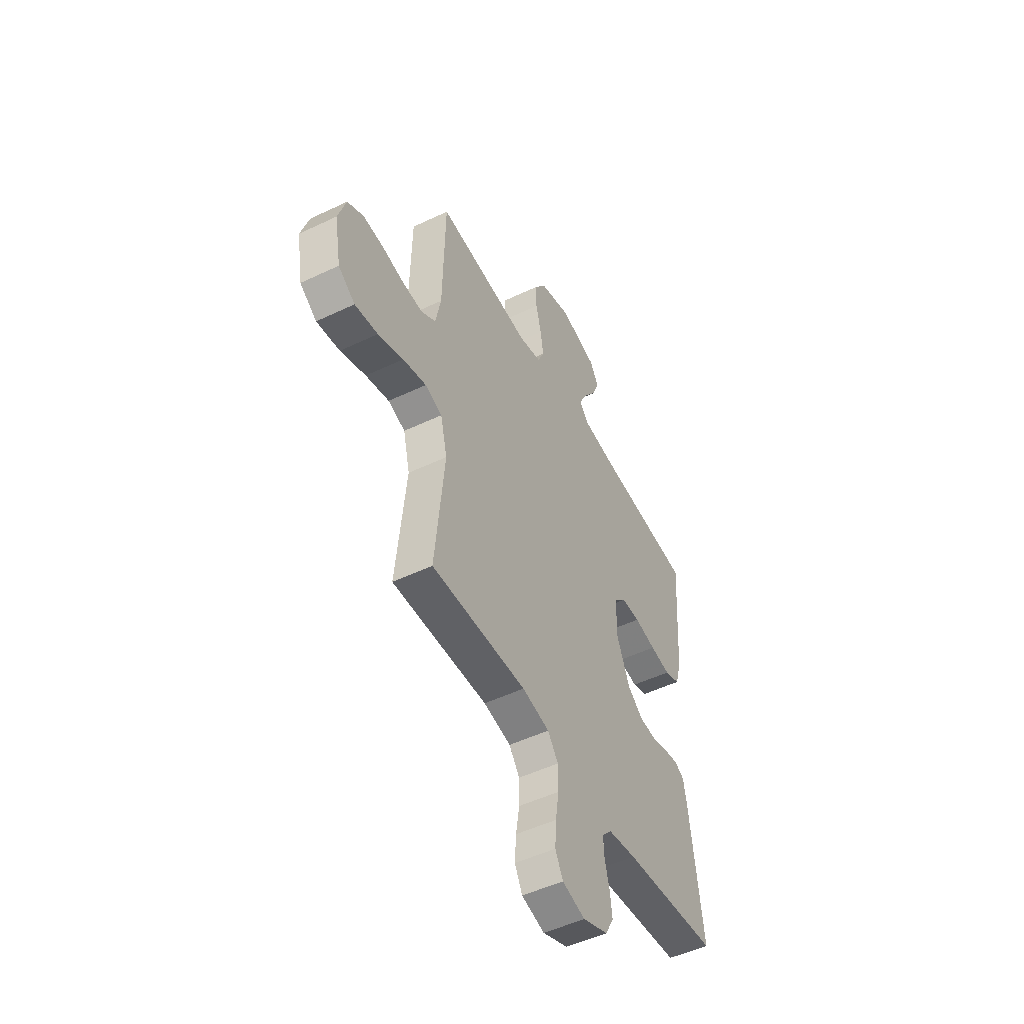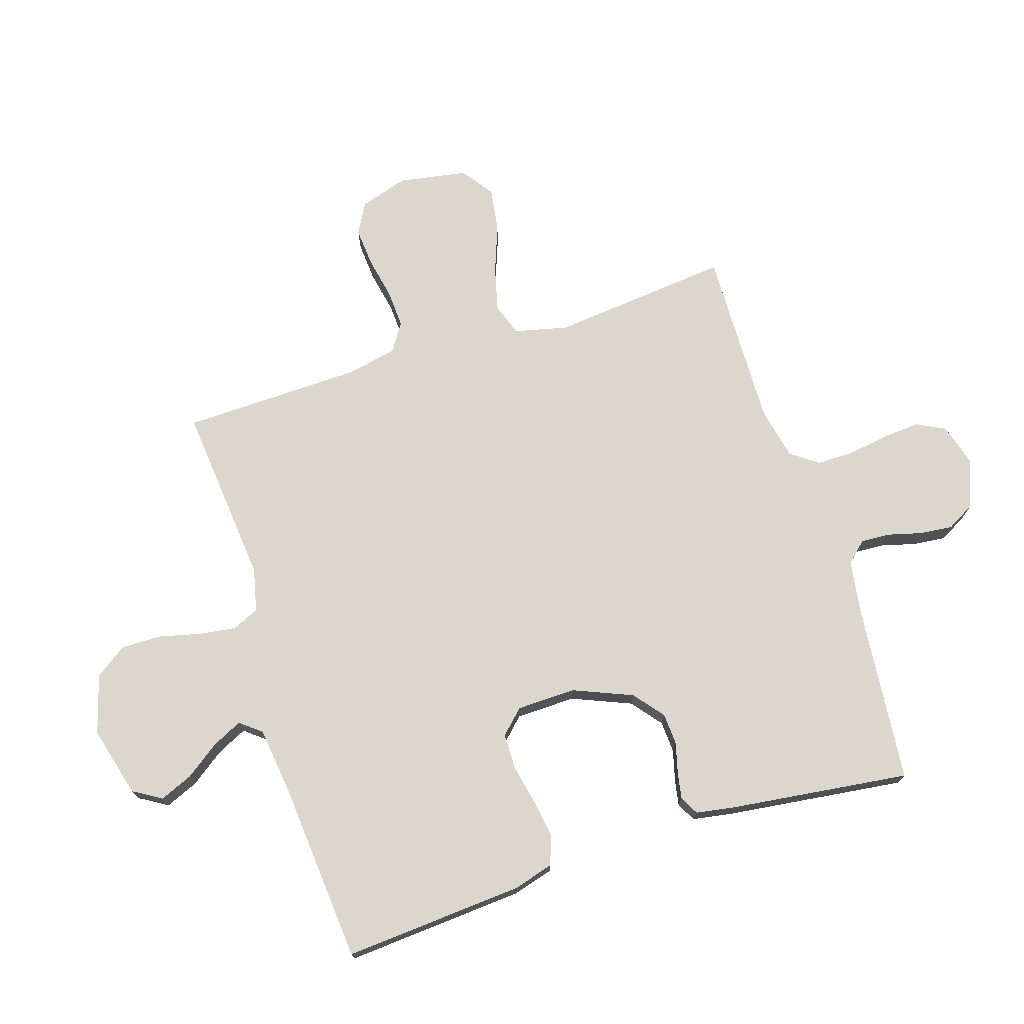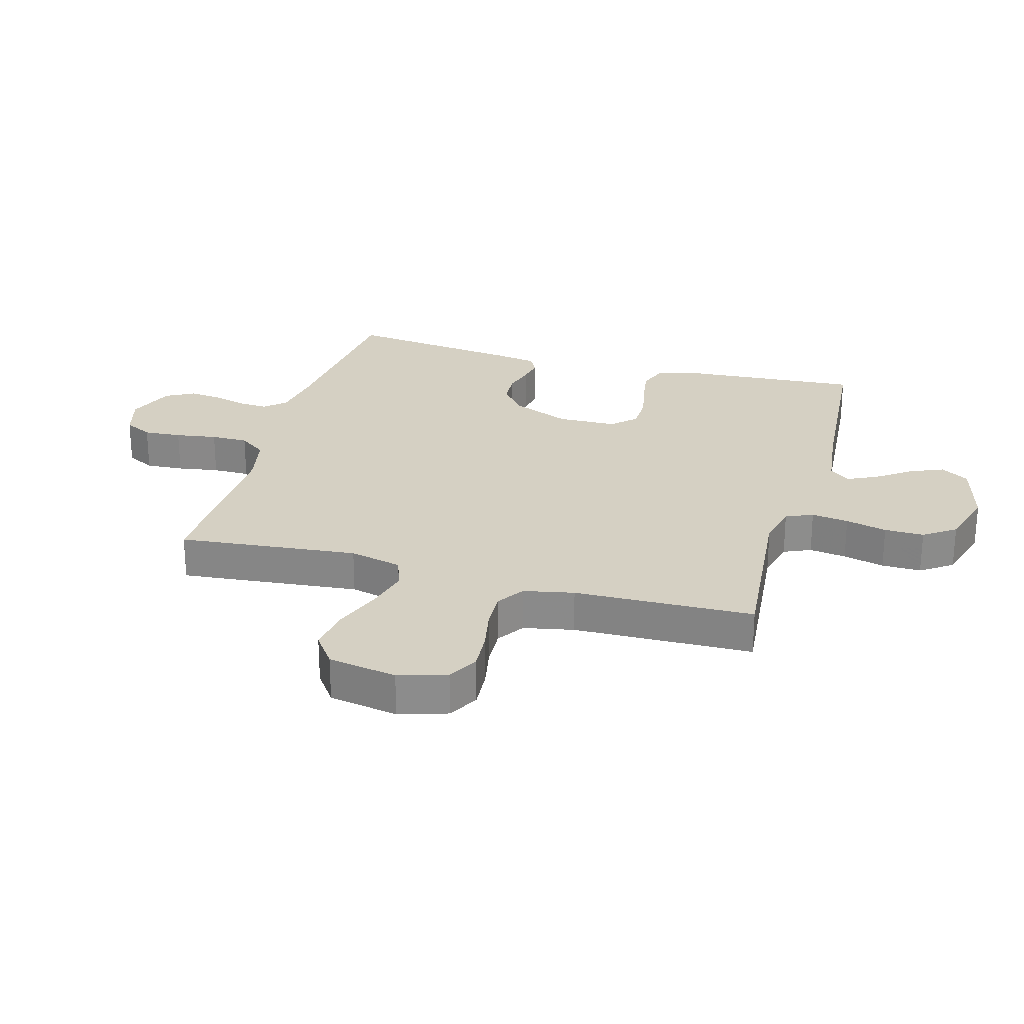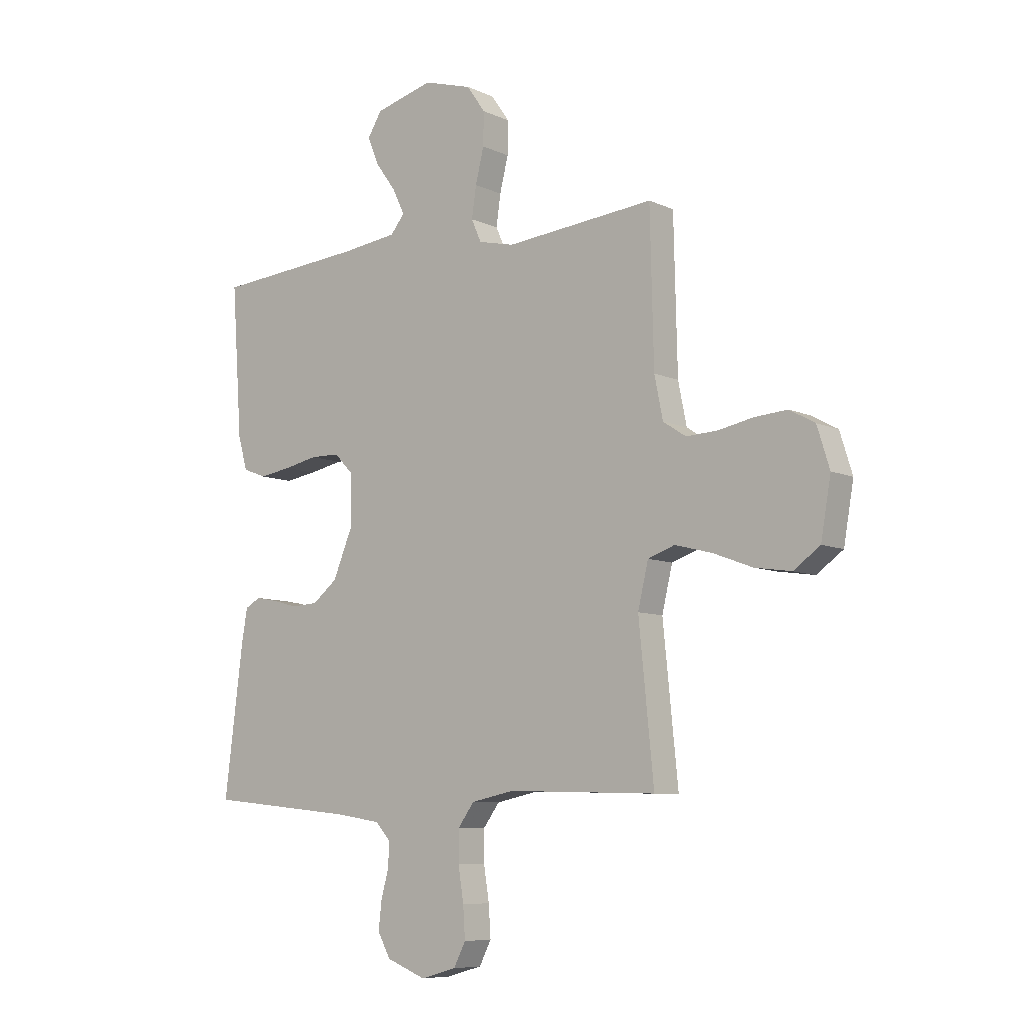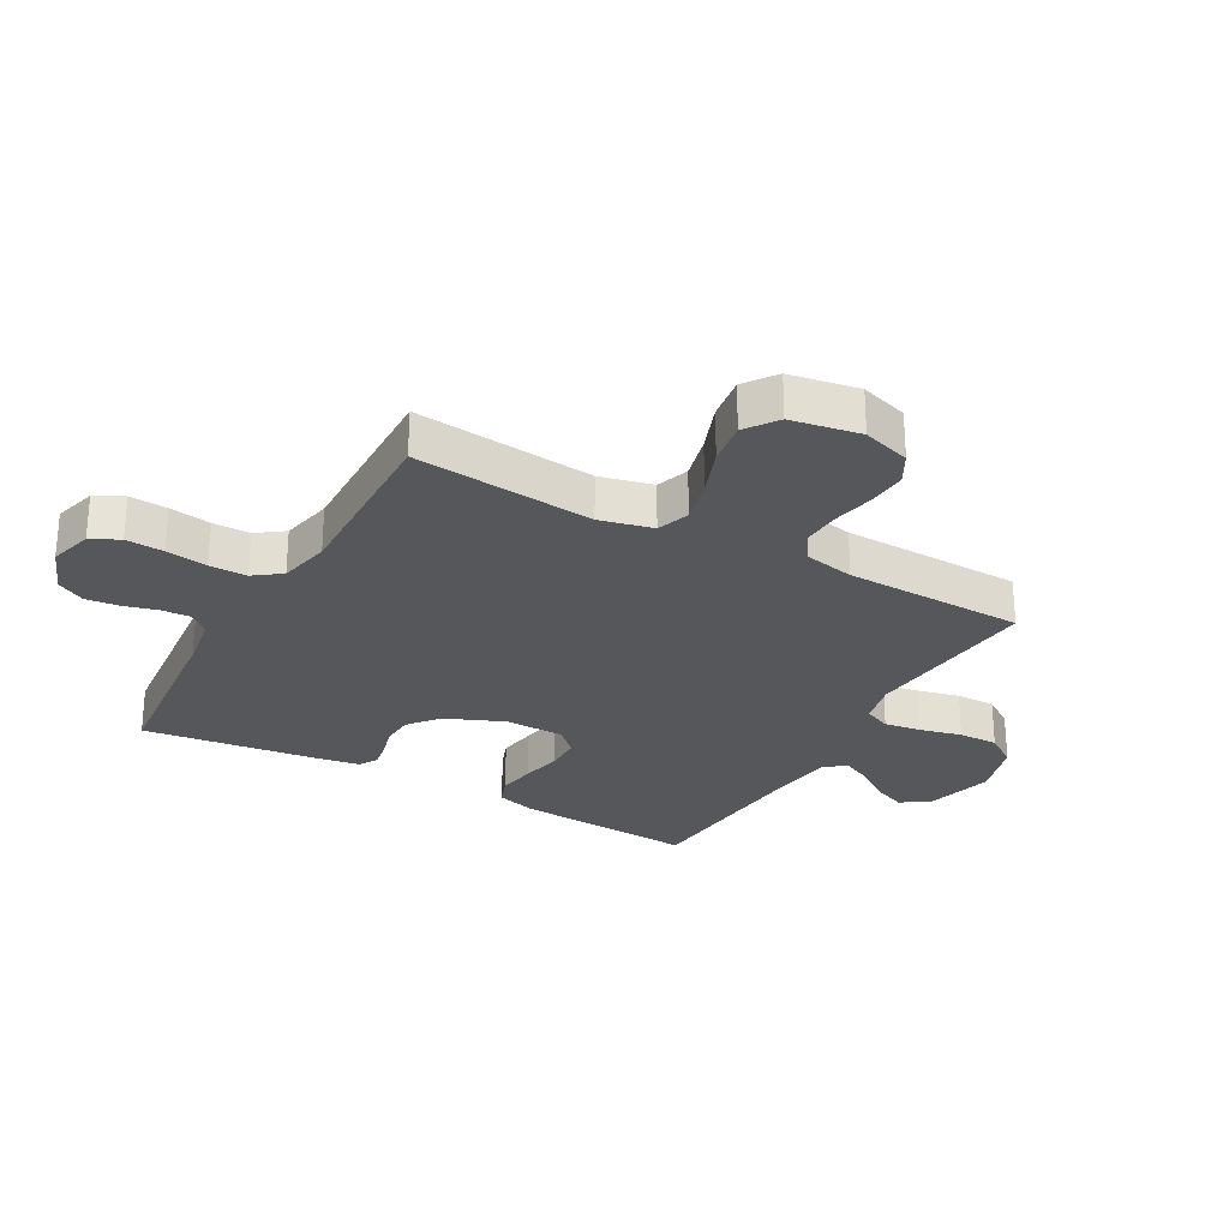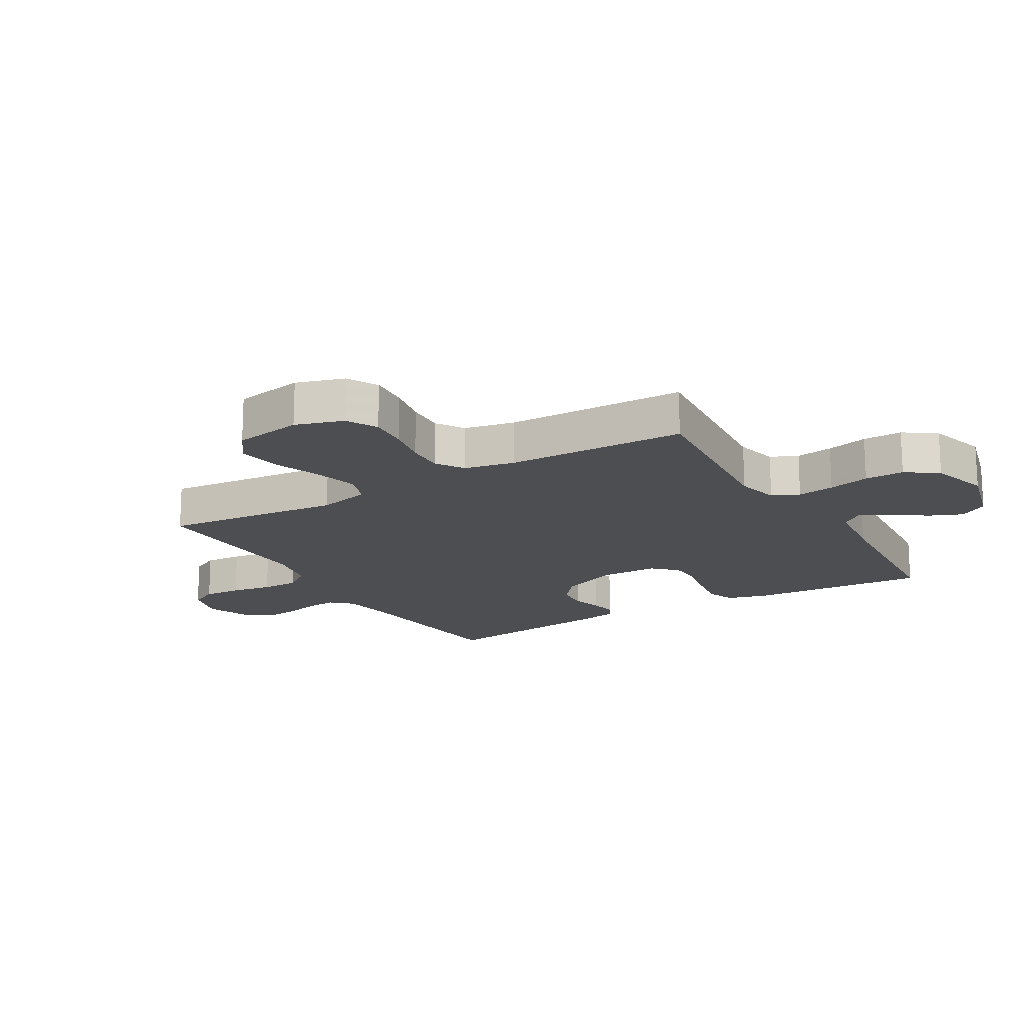
<metadata>
{"format":"obj","ext":"obj","renderer":"f3d","projection":"perspective","resolution":1024,"background":"white","views":[{"elev":-50.4,"azim":-62.4,"up":"+Z"},{"elev":73.1,"azim":72.2,"up":"+Y"},{"elev":26.0,"azim":-74.3,"up":"+Y"},{"elev":-8.0,"azim":-141.2,"up":"+Z"},{"elev":-27.1,"azim":-119.3,"up":"+Y"},{"elev":-17.0,"azim":-59.4,"up":"+Y"}]}
</metadata>
<code>
v -0.5 0.07 -0.5
v -0.47 0.07 -0.2
v -0.491 0.07 -0.112
v -0.545 0.07 -0.093
v -0.619 0.07 -0.112
v -0.699 0.07 -0.142
v -0.772 0.07 -0.153
v -0.825 0.07 -0.115
v -0.845 0.07 0
v -0.82 0.07 0.08
v -0.769 0.07 0.108
v -0.703 0.07 0.103
v -0.633 0.07 0.089
v -0.57 0.07 0.086
v -0.524 0.07 0.116
v -0.507 0.07 0.2
v -0.5 0.07 0.5
v -0.2 0.07 0.472
v -0.128 0.07 0.489
v -0.108 0.07 0.534
v -0.117 0.07 0.596
v -0.134 0.07 0.665
v -0.135 0.07 0.731
v -0.098 0.07 0.784
v 0 0.07 0.813
v 0.117 0.07 0.782
v 0.146 0.07 0.735
v 0.123 0.07 0.68
v 0.082 0.07 0.623
v 0.058 0.07 0.573
v 0.086 0.07 0.538
v 0.2 0.07 0.524
v 0.5 0.07 0.5
v 0.479 0.07 0.2
v 0.46 0.07 0.133
v 0.412 0.07 0.115
v 0.348 0.07 0.125
v 0.28 0.07 0.139
v 0.221 0.07 0.138
v 0.183 0.07 0.099
v 0.181 0.07 0
v 0.222 0.07 -0.098
v 0.272 0.07 -0.138
v 0.325 0.07 -0.141
v 0.377 0.07 -0.127
v 0.42 0.07 -0.119
v 0.451 0.07 -0.136
v 0.462 0.07 -0.2
v 0.5 0.07 -0.5
v 0.2 0.07 -0.53
v 0.112 0.07 -0.544
v 0.081 0.07 -0.578
v 0.084 0.07 -0.627
v 0.099 0.07 -0.683
v 0.105 0.07 -0.738
v 0.079 0.07 -0.785
v 0 0.07 -0.816
v -0.072 0.07 -0.796
v -0.096 0.07 -0.749
v -0.092 0.07 -0.686
v -0.081 0.07 -0.617
v -0.081 0.07 -0.555
v -0.114 0.07 -0.51
v -0.2 0.07 -0.492
v -0.5 0 -0.5
v -0.47 0 -0.2
v -0.491 0 -0.112
v -0.545 0 -0.093
v -0.619 0 -0.112
v -0.699 0 -0.142
v -0.772 0 -0.153
v -0.825 0 -0.115
v -0.845 0 0
v -0.82 0 0.08
v -0.769 0 0.108
v -0.703 0 0.103
v -0.633 0 0.089
v -0.57 0 0.086
v -0.524 0 0.116
v -0.507 0 0.2
v -0.5 0 0.5
v -0.2 0 0.472
v -0.128 0 0.489
v -0.108 0 0.534
v -0.117 0 0.596
v -0.134 0 0.665
v -0.135 0 0.731
v -0.098 0 0.784
v 0 0 0.813
v 0.117 0 0.782
v 0.146 0 0.735
v 0.123 0 0.68
v 0.082 0 0.623
v 0.058 0 0.573
v 0.086 0 0.538
v 0.2 0 0.524
v 0.5 0 0.5
v 0.479 0 0.2
v 0.46 0 0.133
v 0.412 0 0.115
v 0.348 0 0.125
v 0.28 0 0.139
v 0.221 0 0.138
v 0.183 0 0.099
v 0.181 0 0
v 0.222 0 -0.098
v 0.272 0 -0.138
v 0.325 0 -0.141
v 0.377 0 -0.127
v 0.42 0 -0.119
v 0.451 0 -0.136
v 0.462 0 -0.2
v 0.5 0 -0.5
v 0.2 0 -0.53
v 0.112 0 -0.544
v 0.081 0 -0.578
v 0.084 0 -0.627
v 0.099 0 -0.683
v 0.105 0 -0.738
v 0.079 0 -0.785
v 0 0 -0.816
v -0.072 0 -0.796
v -0.096 0 -0.749
v -0.092 0 -0.686
v -0.081 0 -0.617
v -0.081 0 -0.555
v -0.114 0 -0.51
v -0.2 0 -0.492
f 59 60 61
f 58 59 61
f 57 58 61
f 56 57 61
f 55 56 61
f 54 55 61
f 53 54 61
f 52 53 61 62
f 51 52 62 63
f 48 49 50
f 47 48 50
f 46 47 50
f 45 46 50
f 44 45 50
f 51 63 64
f 50 51 64
f 44 50 64
f 43 44 64
f 36 37 38
f 35 36 38
f 34 35 38
f 33 34 38
f 32 33 38
f 31 32 38 39
f 30 31 39 40
f 27 28 29
f 26 27 29
f 25 26 29
f 24 25 29
f 23 24 29
f 22 23 29
f 21 22 29
f 20 21 29 30
f 30 40 41
f 20 30 41
f 19 20 41
f 16 17 18
f 19 41 42
f 18 19 42
f 16 18 42
f 15 16 42
f 11 12 13
f 10 11 13
f 9 10 13
f 8 9 13
f 7 8 13
f 6 7 13
f 5 6 13
f 4 5 13 14
f 64 1 2
f 43 64 2
f 42 43 2
f 14 15 42
f 4 14 42
f 3 4 42
f 2 3 42
f 125 124 123
f 125 123 122
f 125 122 121
f 125 121 120
f 125 120 119
f 125 119 118
f 125 118 117
f 126 125 117 116
f 127 126 116 115
f 114 113 112
f 114 112 111
f 114 111 110
f 114 110 109
f 114 109 108
f 128 127 115
f 128 115 114
f 128 114 108
f 128 108 107
f 102 101 100
f 102 100 99
f 102 99 98
f 102 98 97
f 102 97 96
f 103 102 96 95
f 104 103 95 94
f 93 92 91
f 93 91 90
f 93 90 89
f 93 89 88
f 93 88 87
f 93 87 86
f 93 86 85
f 94 93 85 84
f 105 104 94
f 105 94 84
f 105 84 83
f 82 81 80
f 106 105 83
f 106 83 82
f 106 82 80
f 106 80 79
f 77 76 75
f 77 75 74
f 77 74 73
f 77 73 72
f 77 72 71
f 77 71 70
f 77 70 69
f 78 77 69 68
f 66 65 128
f 66 128 107
f 66 107 106
f 106 79 78
f 106 78 68
f 106 68 67
f 106 67 66
f 1 65 66 2
f 2 66 67 3
f 3 67 68 4
f 4 68 69 5
f 5 69 70 6
f 6 70 71 7
f 7 71 72 8
f 8 72 73 9
f 9 73 74 10
f 10 74 75 11
f 11 75 76 12
f 12 76 77 13
f 13 77 78 14
f 14 78 79 15
f 15 79 80 16
f 16 80 81 17
f 17 81 82 18
f 18 82 83 19
f 19 83 84 20
f 20 84 85 21
f 21 85 86 22
f 22 86 87 23
f 23 87 88 24
f 24 88 89 25
f 25 89 90 26
f 26 90 91 27
f 27 91 92 28
f 28 92 93 29
f 29 93 94 30
f 30 94 95 31
f 31 95 96 32
f 32 96 97 33
f 33 97 98 34
f 34 98 99 35
f 35 99 100 36
f 36 100 101 37
f 37 101 102 38
f 38 102 103 39
f 39 103 104 40
f 40 104 105 41
f 41 105 106 42
f 42 106 107 43
f 43 107 108 44
f 44 108 109 45
f 45 109 110 46
f 46 110 111 47
f 47 111 112 48
f 48 112 113 49
f 49 113 114 50
f 50 114 115 51
f 51 115 116 52
f 52 116 117 53
f 53 117 118 54
f 54 118 119 55
f 55 119 120 56
f 56 120 121 57
f 57 121 122 58
f 58 122 123 59
f 59 123 124 60
f 60 124 125 61
f 61 125 126 62
f 62 126 127 63
f 63 127 128 64
f 64 128 65 1

</code>
